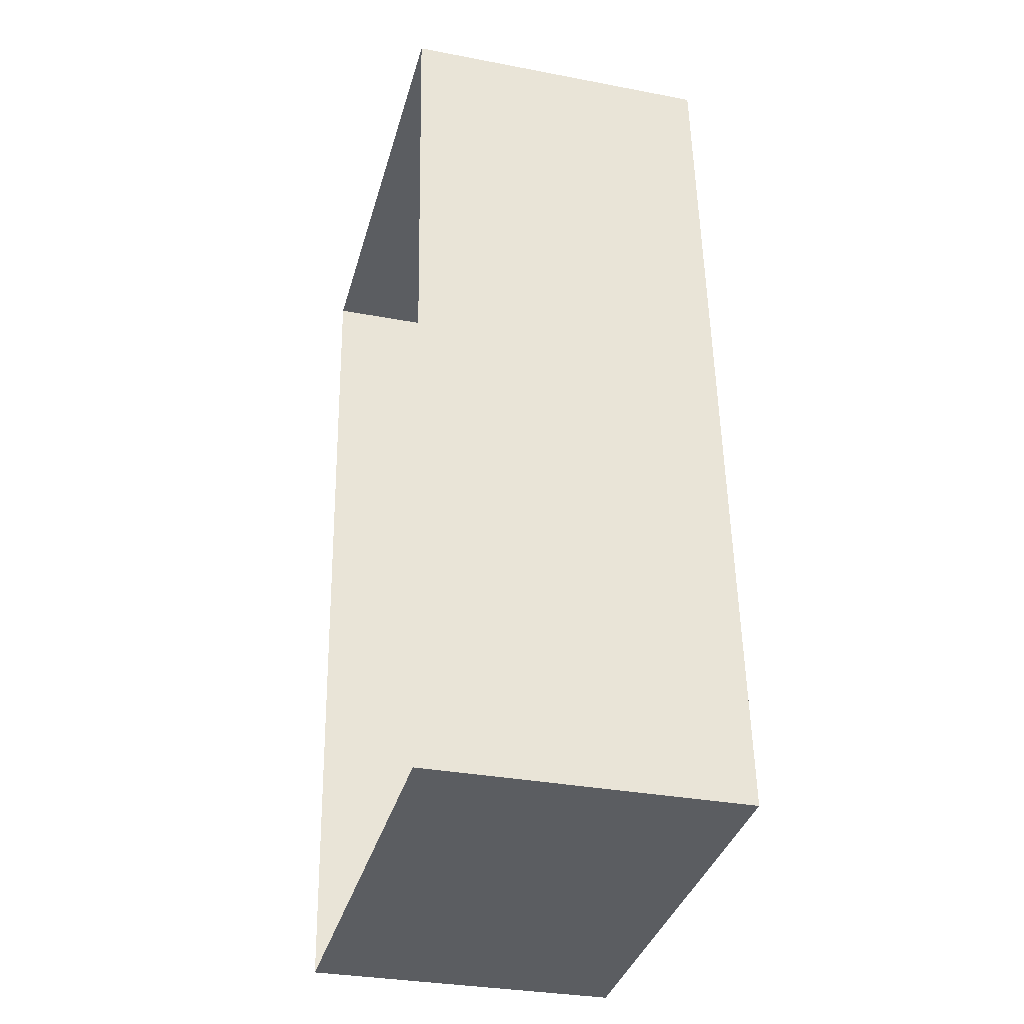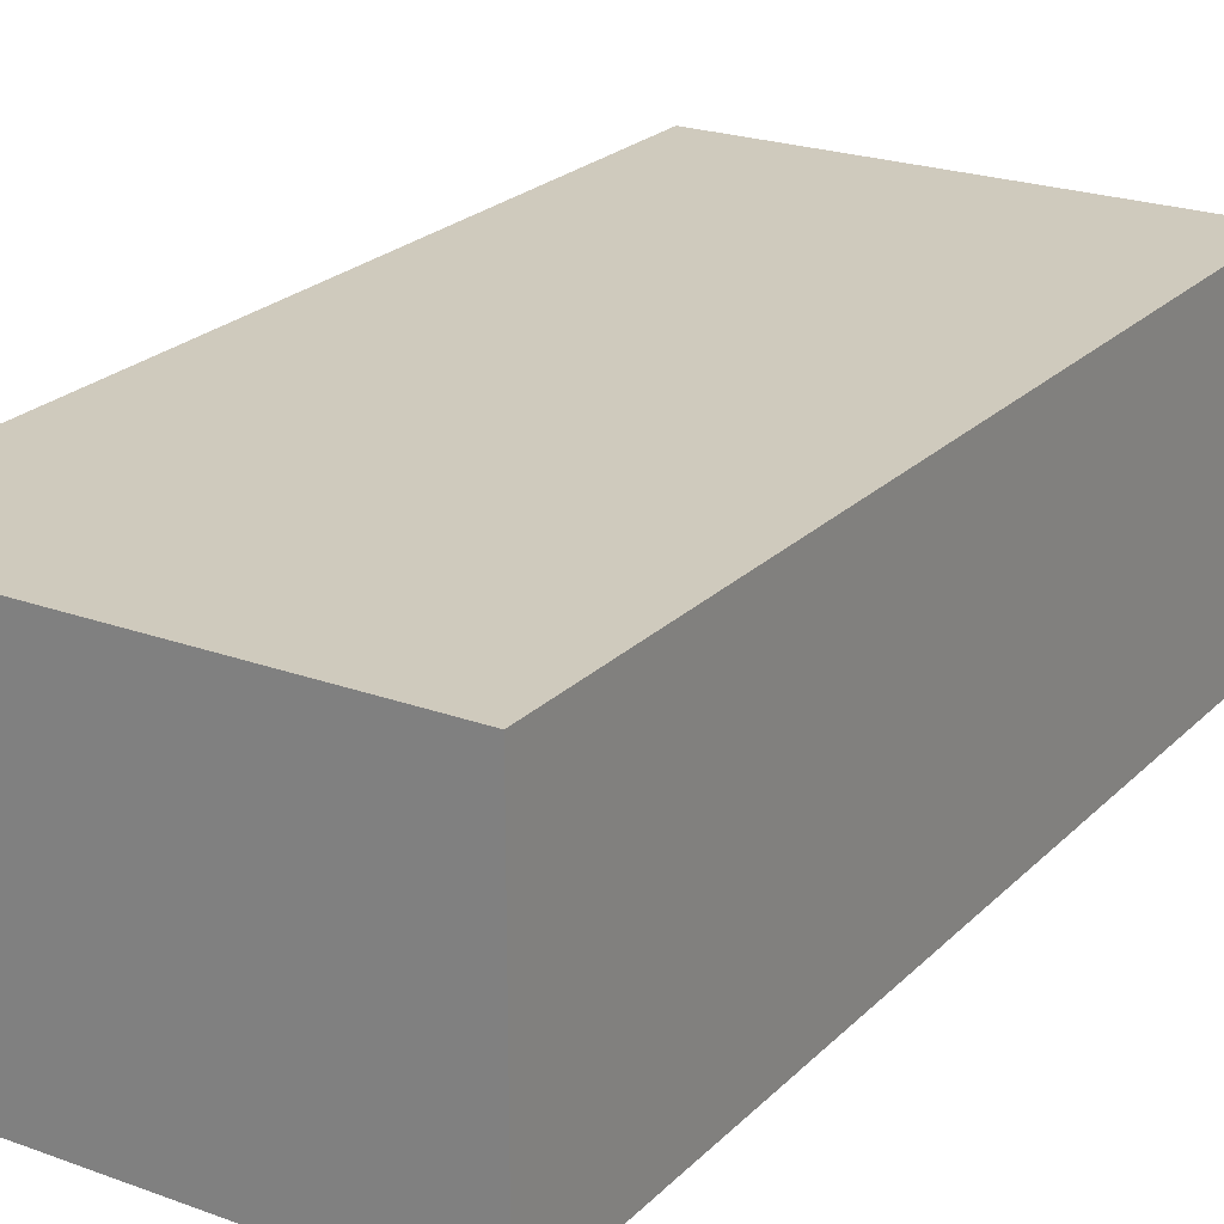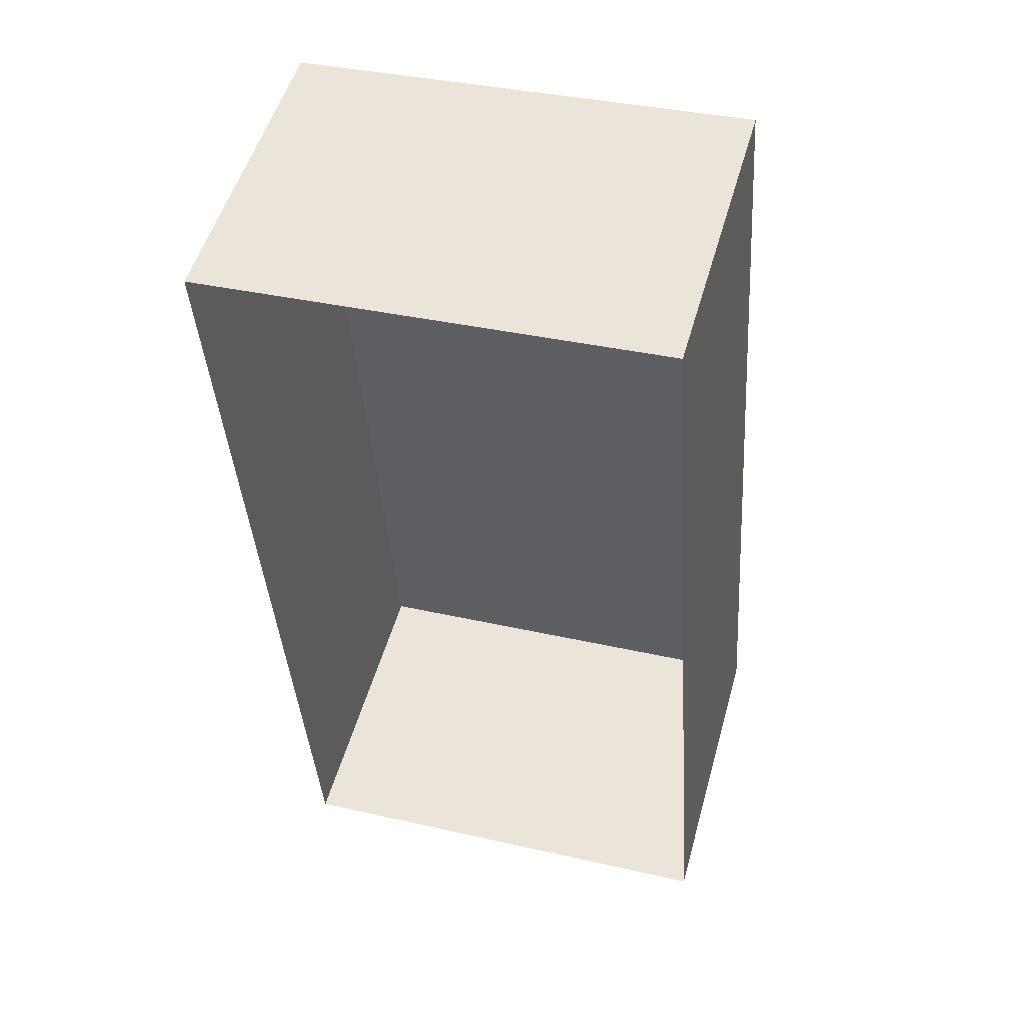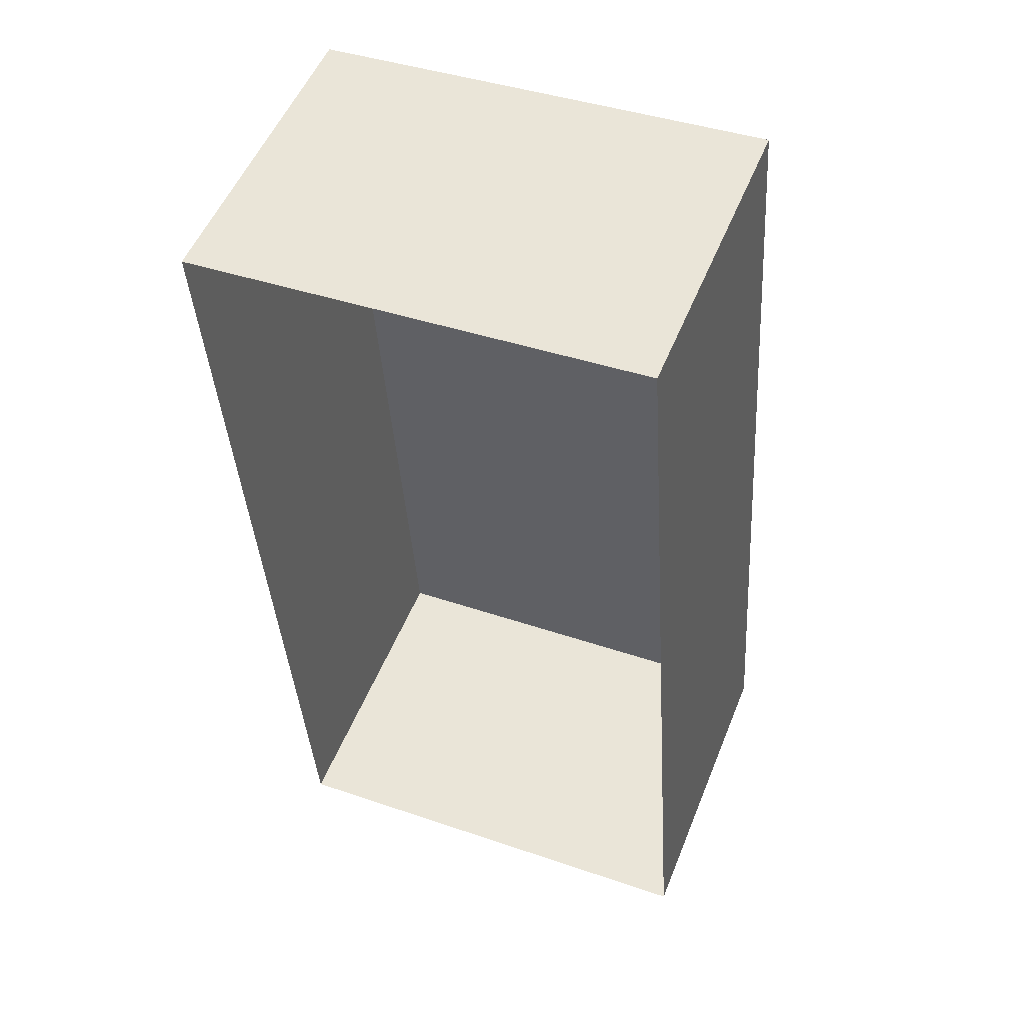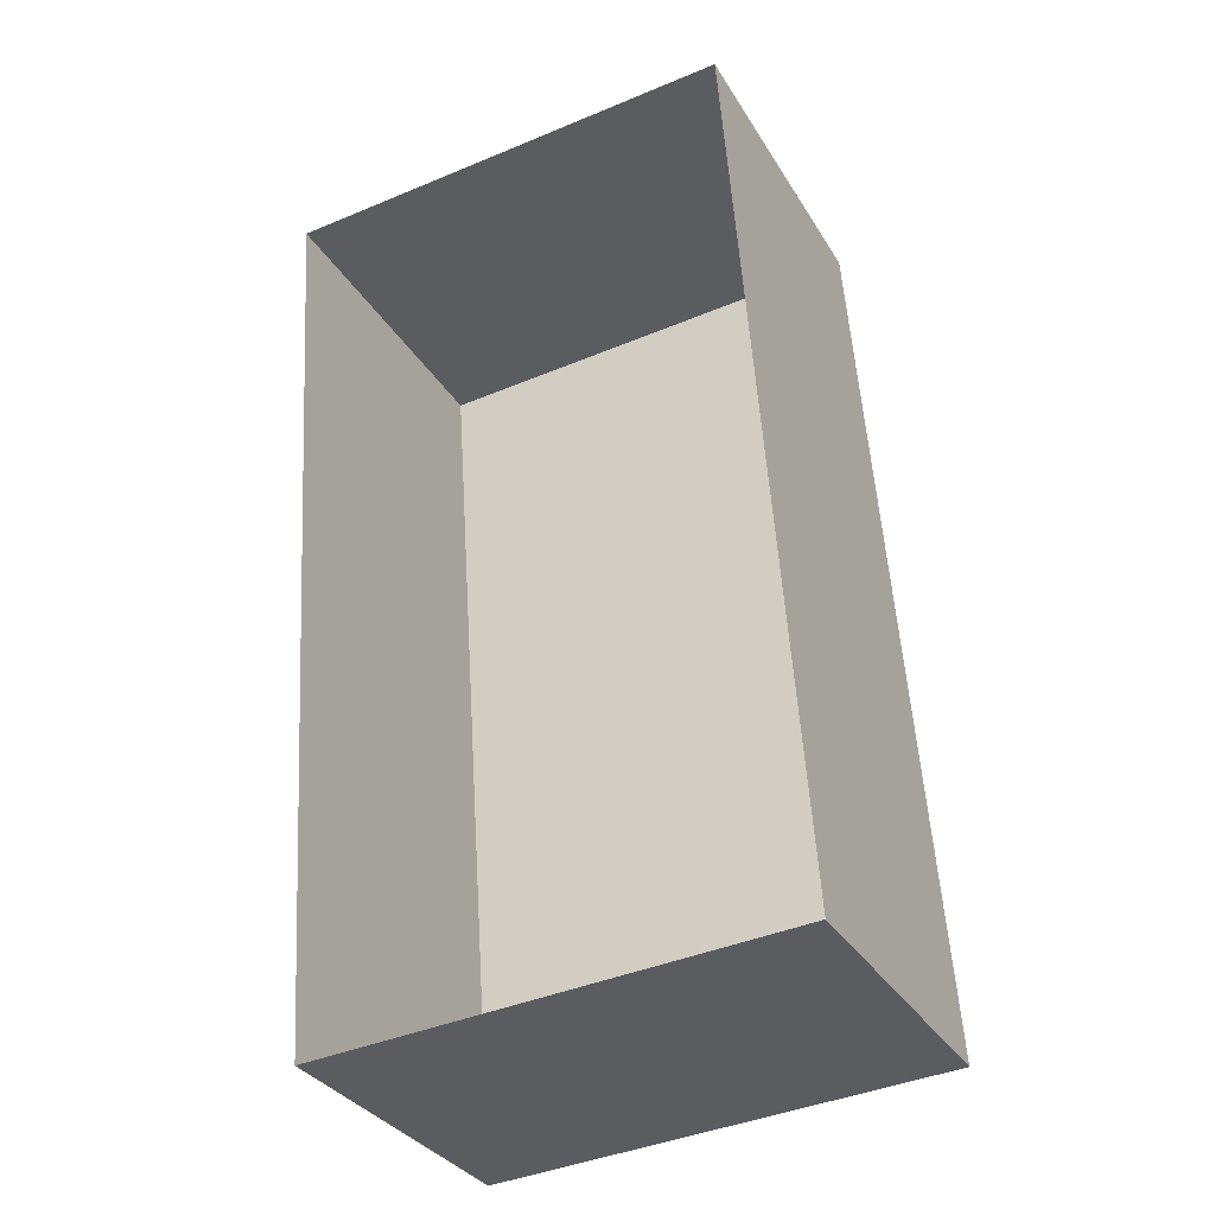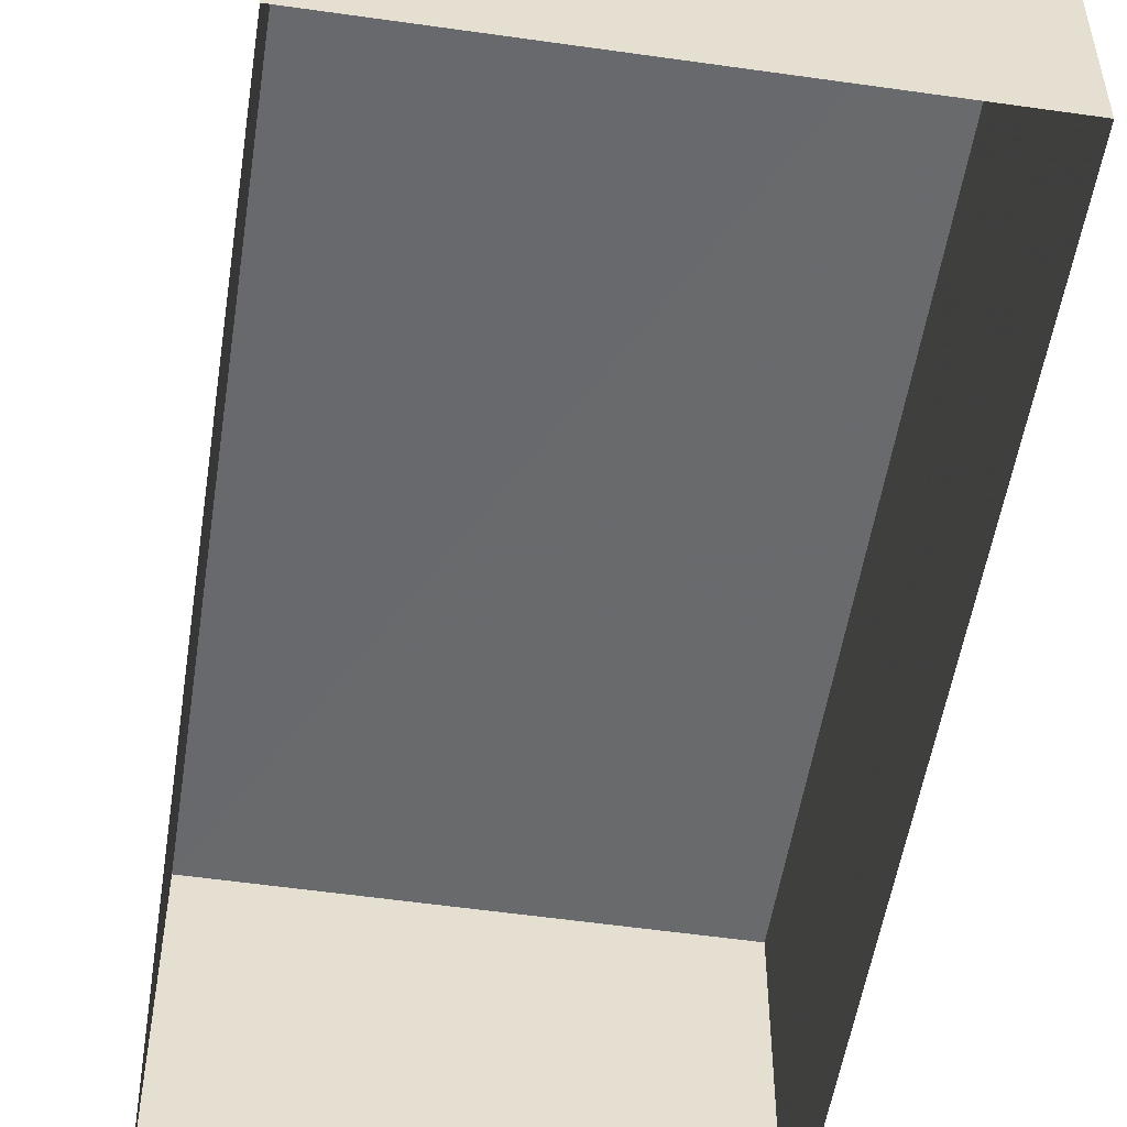
<metadata>
{"format":"obj","ext":"obj","renderer":"f3d","projection":"perspective","resolution":1024,"background":"white","views":[{"elev":-31.8,"azim":-105.1,"up":"+Y"},{"elev":23.0,"azim":28.0,"up":"+Z"},{"elev":52.0,"azim":-164.2,"up":"+Y"},{"elev":52.5,"azim":-158.2,"up":"+Y"},{"elev":-33.1,"azim":-153.6,"up":"+Y"},{"elev":-52.9,"azim":167.3,"up":"+Z"}]}
</metadata>
<code>
v -2.211e+05 -1.258e+05 23.8
v -2.211e+05 -1.258e+05 23.8
v -2.211e+05 -1.258e+05 23.8
v -2.211e+05 -1.258e+05 23.8
v -2.211e+05 -1.258e+05 25.85
v -2.211e+05 -1.258e+05 25.85
v -2.211e+05 -1.258e+05 25.85
v -2.211e+05 -1.258e+05 25.85
f 1 2 3
f 4 1 3
f 5 6 7
f 8 5 7
f 6 1 4
f 6 5 1
f 5 2 1
f 5 8 2
f 8 3 2
f 8 7 3
f 7 4 3
f 7 6 4

</code>
